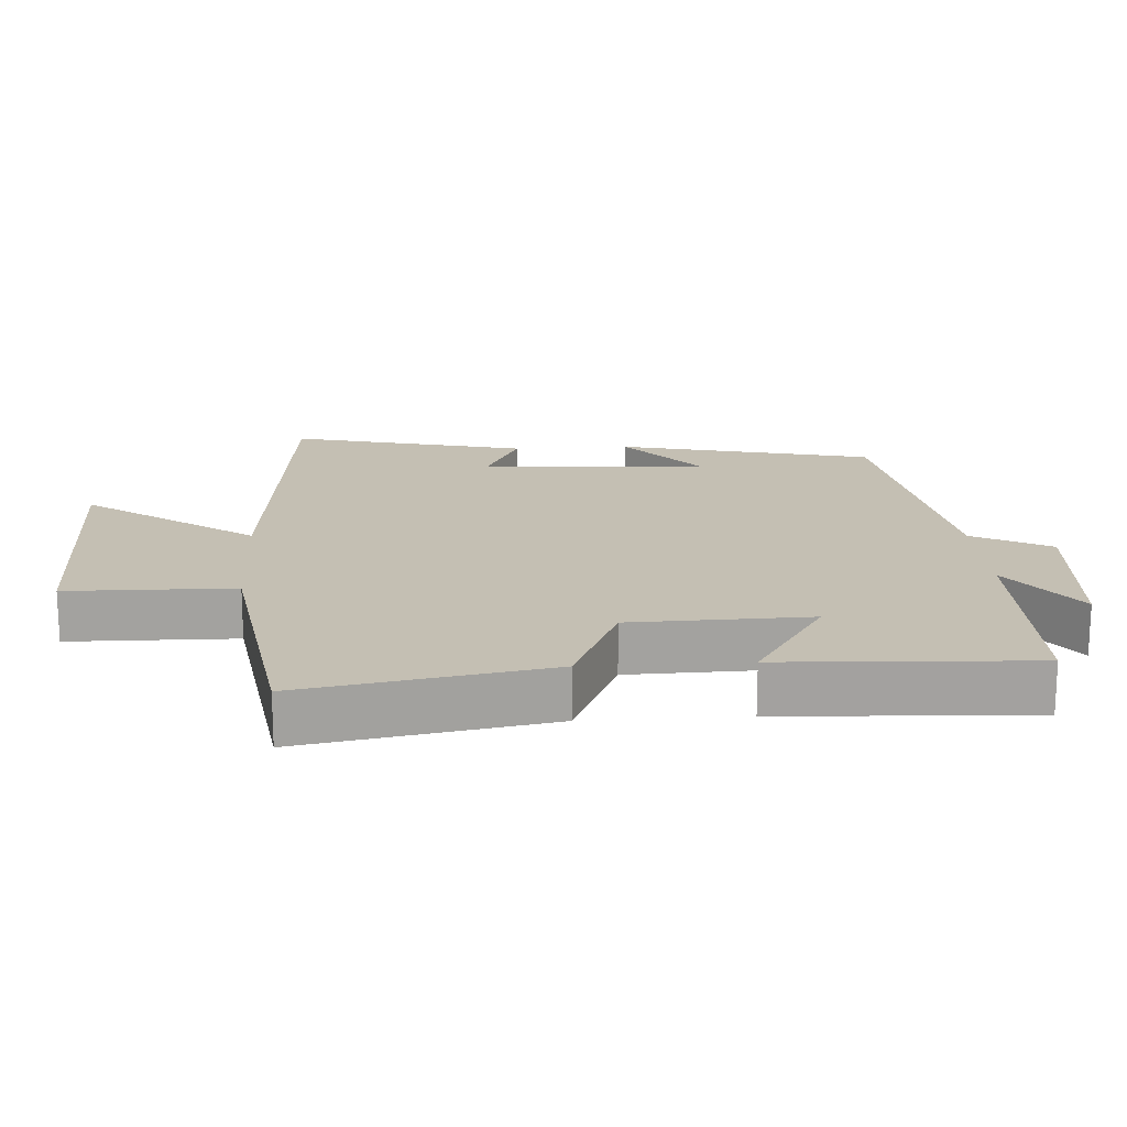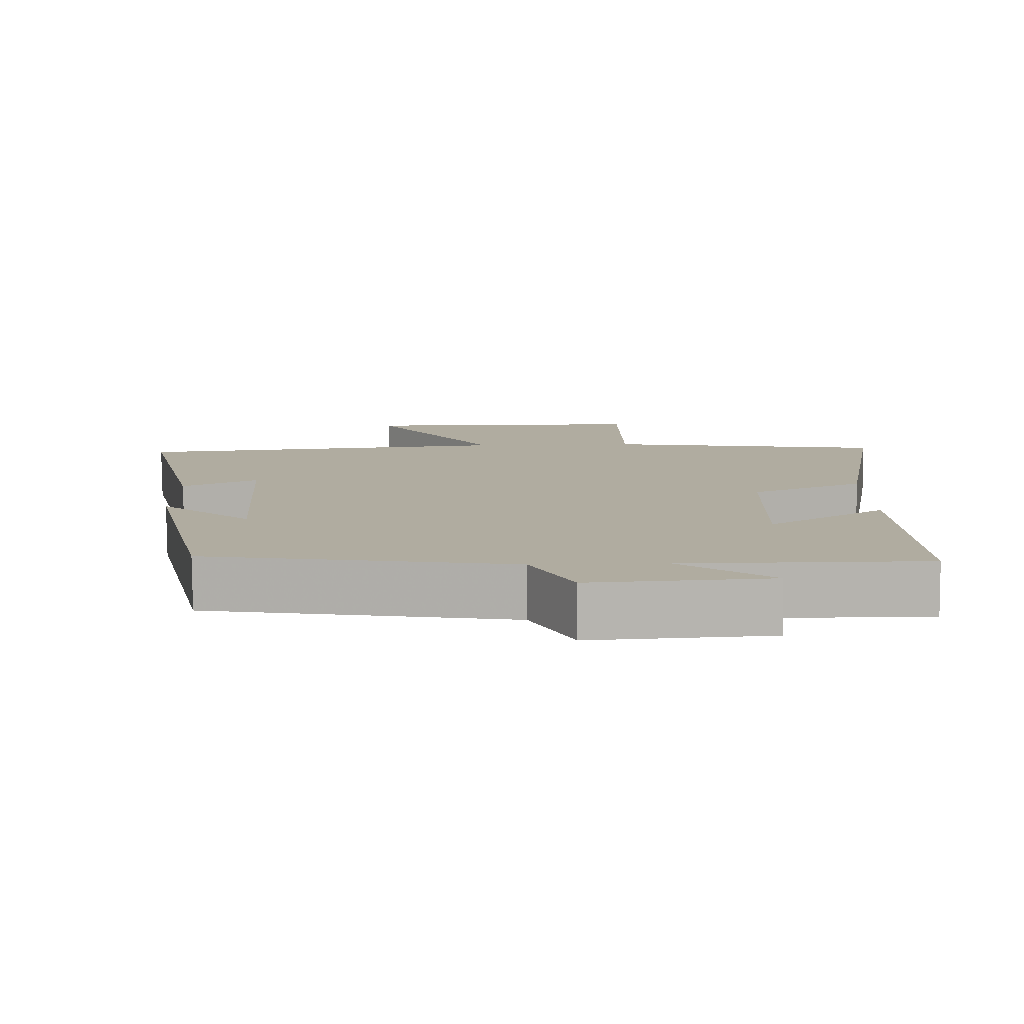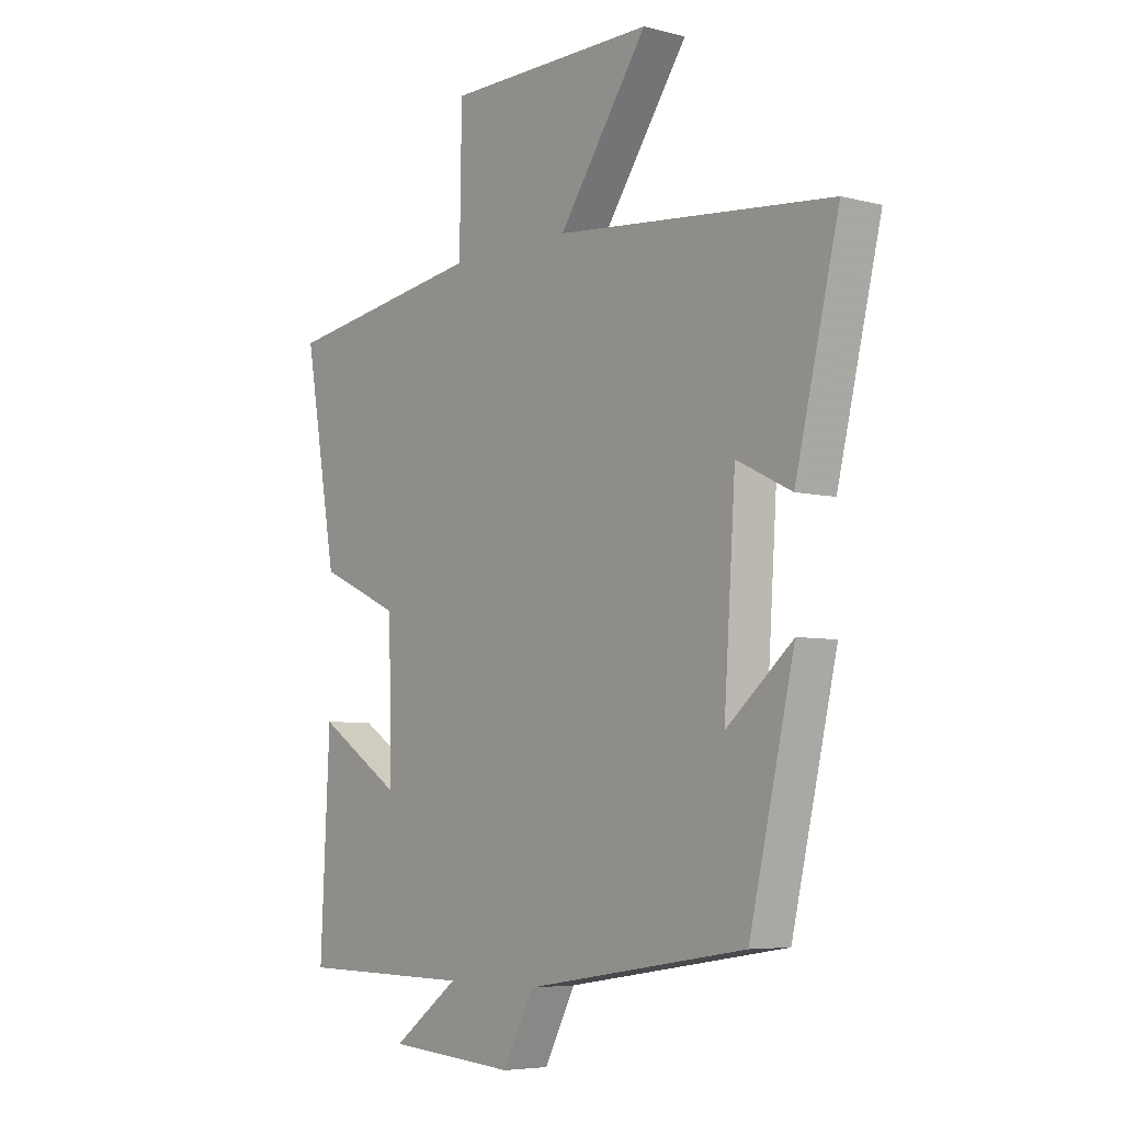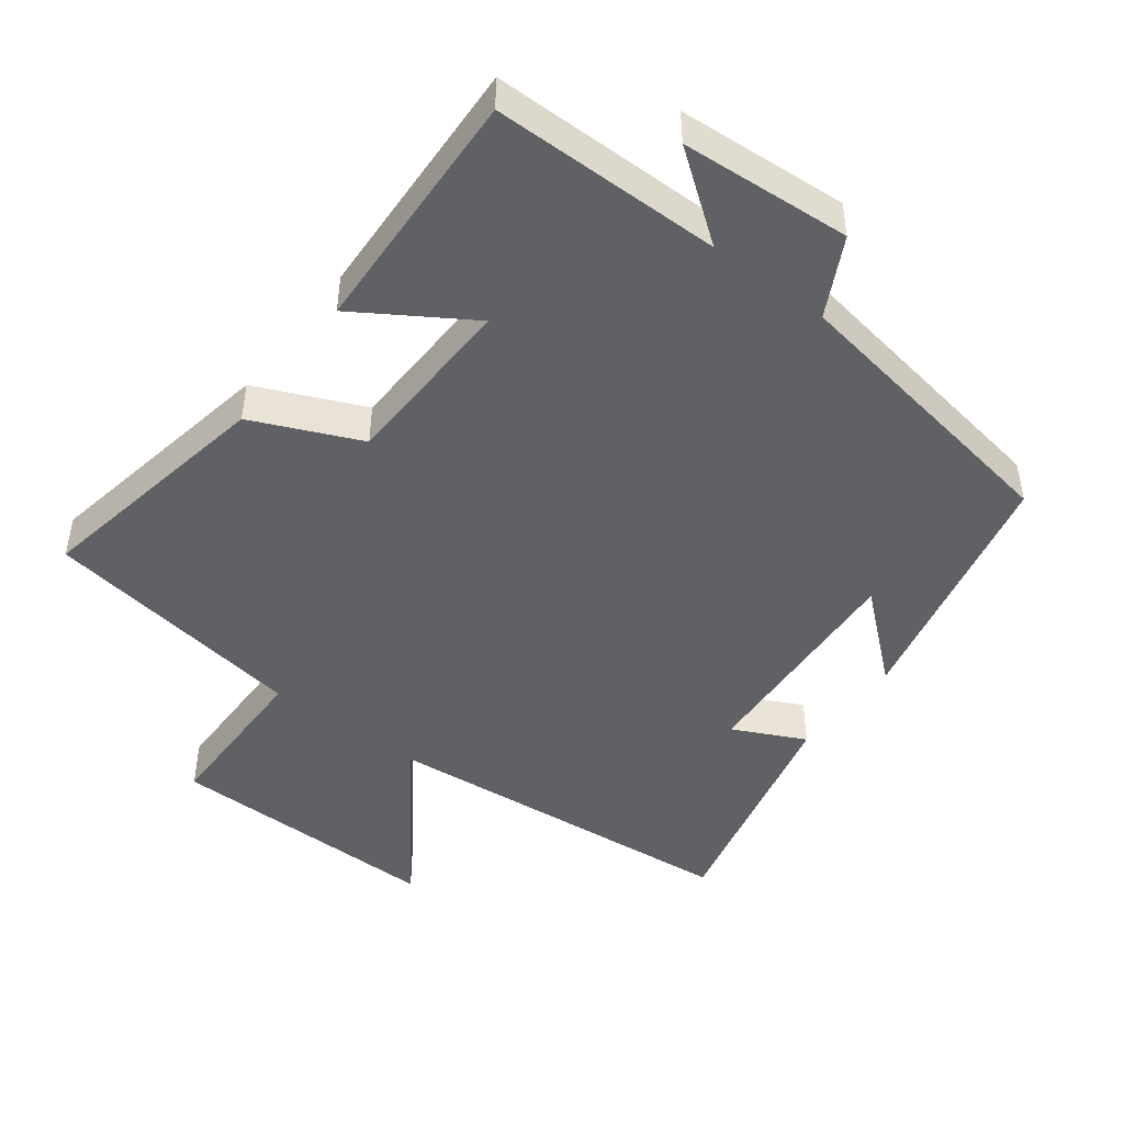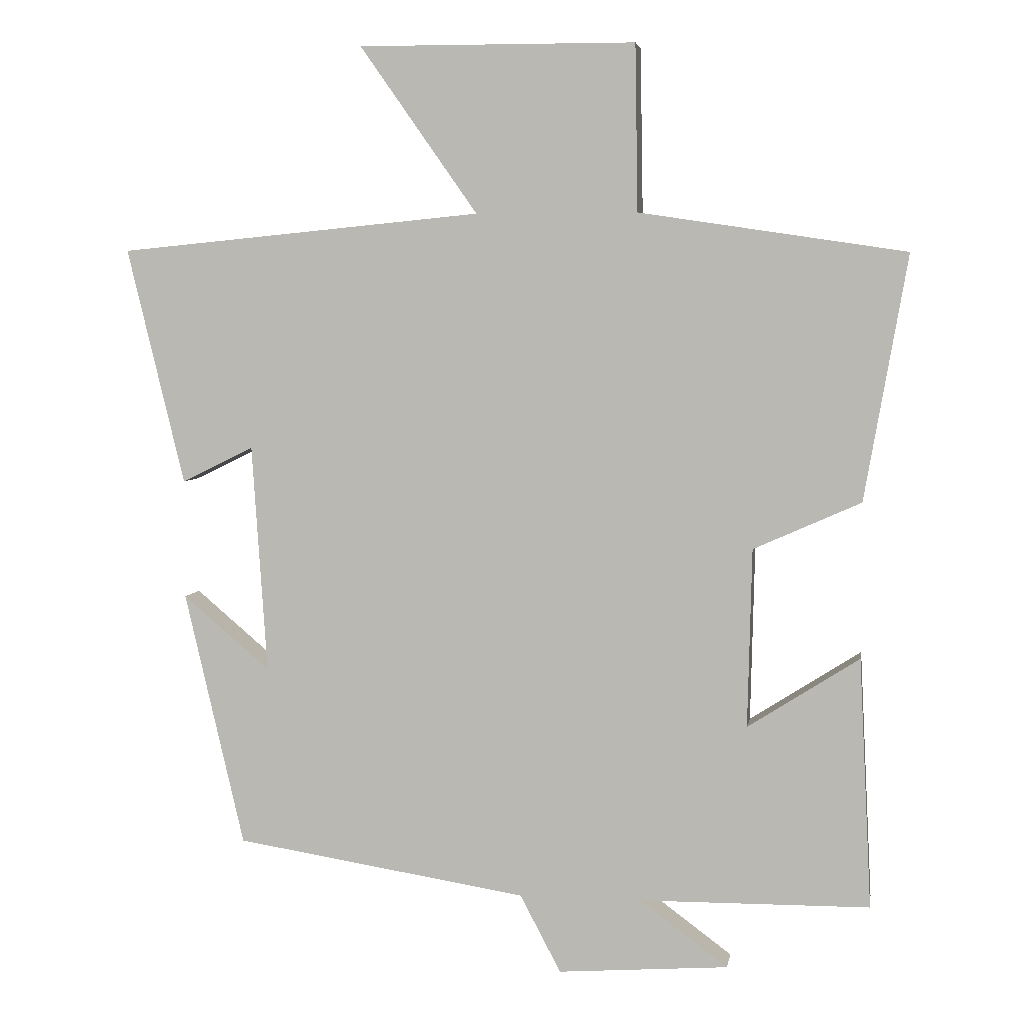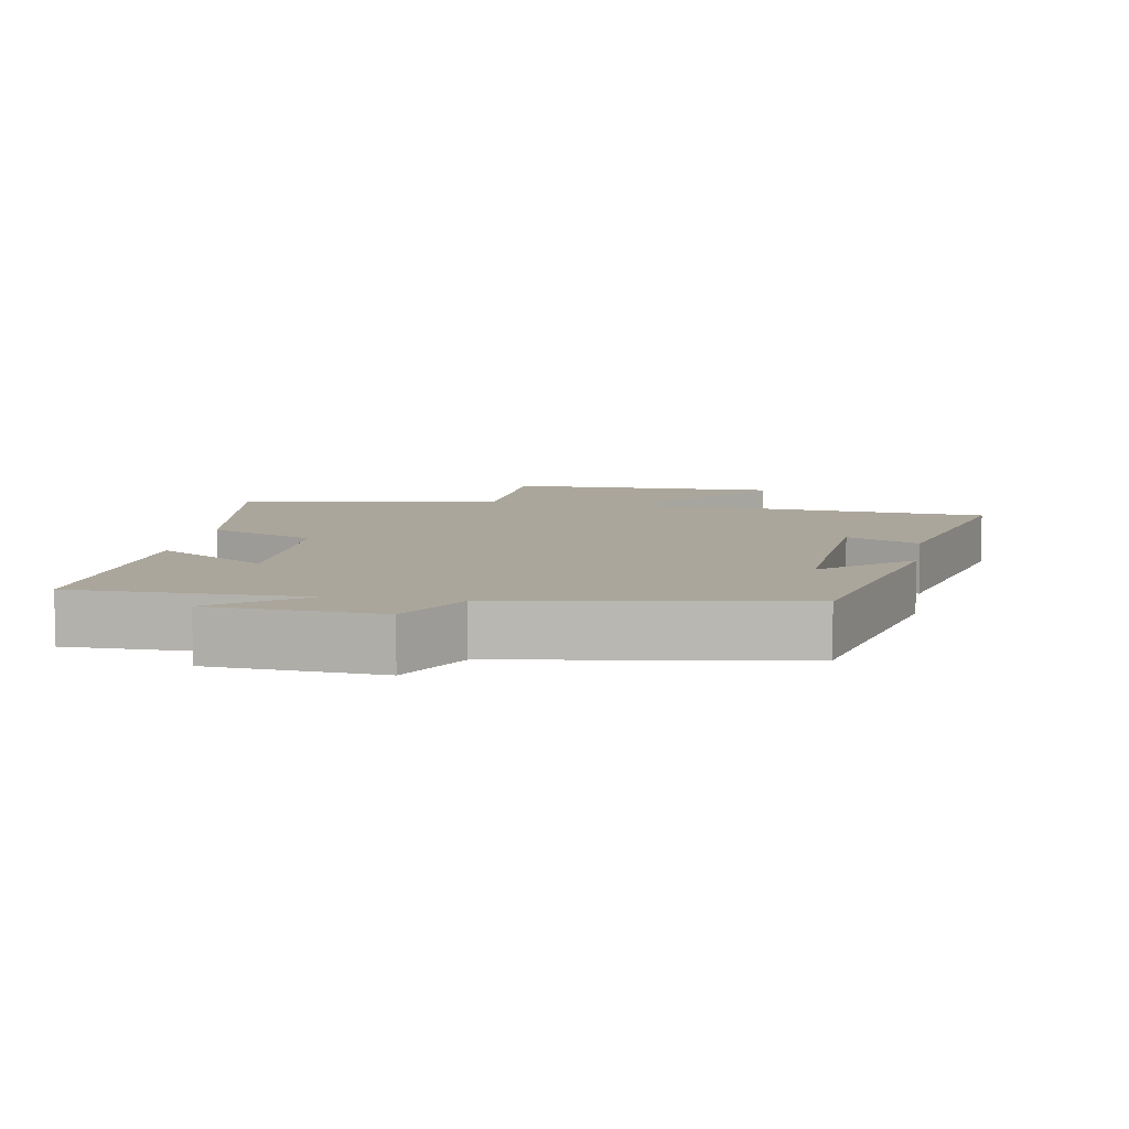
<metadata>
{"format":"obj","ext":"obj","renderer":"f3d","projection":"perspective","resolution":1024,"background":"white","views":[{"elev":17.8,"azim":86.3,"up":"+Y"},{"elev":-79.9,"azim":0.4,"up":"+Z"},{"elev":-5.7,"azim":-128.3,"up":"+Z"},{"elev":-46.4,"azim":142.6,"up":"+Y"},{"elev":4.7,"azim":9.3,"up":"+Z"},{"elev":8.0,"azim":-170.3,"up":"+Y"}]}
</metadata>
<code>
v -0.583 0.07 0.449
v -0.057 0.07 0.5
v -0.227 0.07 0.742
v 0.173 0.07 0.74
v 0.177 0.07 0.5
v 0.562 0.07 0.442
v 0.5 0.07 0.088
v 0.345 0.07 0.019
v 0.339 0.07 -0.239
v 0.5 0.07 -0.136
v 0.518 0.07 -0.497
v 0.186 0.07 -0.5
v 0.313 0.07 -0.594
v 0.067 0.07 -0.612
v 0.008 0.07 -0.5
v -0.414 0.07 -0.433
v -0.5 0.07 -0.065
v -0.374 0.07 -0.172
v -0.396 0.07 0.158
v -0.5 0.07 0.107
v -0.583 0 0.449
v -0.057 0 0.5
v -0.227 0 0.742
v 0.173 0 0.74
v 0.177 0 0.5
v 0.562 0 0.442
v 0.5 0 0.088
v 0.345 0 0.019
v 0.339 0 -0.239
v 0.5 0 -0.136
v 0.518 0 -0.497
v 0.186 0 -0.5
v 0.313 0 -0.594
v 0.067 0 -0.612
v 0.008 0 -0.5
v -0.414 0 -0.433
v -0.5 0 -0.065
v -0.374 0 -0.172
v -0.396 0 0.158
v -0.5 0 0.107
f 19 20 1 2
f 18 19 2
f 15 16 17 18
f 15 18 2
f 12 13 14 15
f 12 15 2
f 9 10 11 12
f 8 9 12 2
f 5 6 7 8
f 5 8 2 3
f 3 4 5
f 22 21 40 39
f 22 39 38
f 38 37 36 35
f 22 38 35
f 35 34 33 32
f 22 35 32
f 32 31 30 29
f 22 32 29 28
f 28 27 26 25
f 23 22 28 25
f 25 24 23
f 1 21 22 2
f 2 22 23 3
f 3 23 24 4
f 4 24 25 5
f 5 25 26 6
f 6 26 27 7
f 7 27 28 8
f 8 28 29 9
f 9 29 30 10
f 10 30 31 11
f 11 31 32 12
f 12 32 33 13
f 13 33 34 14
f 14 34 35 15
f 15 35 36 16
f 16 36 37 17
f 17 37 38 18
f 18 38 39 19
f 19 39 40 20
f 20 40 21 1

</code>
